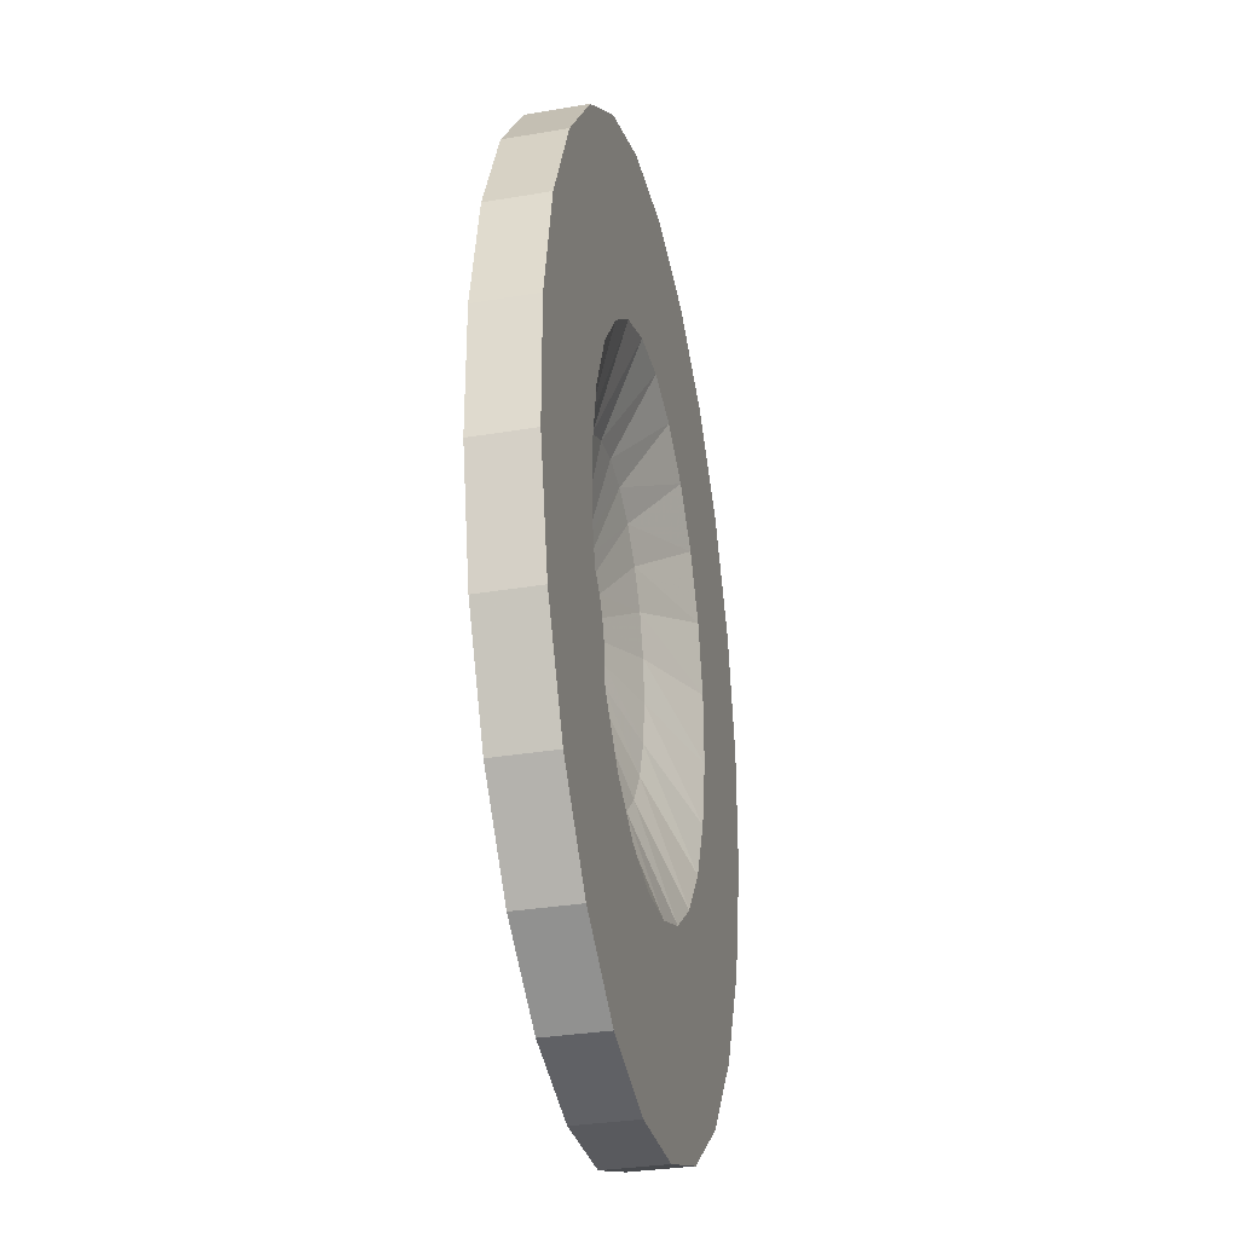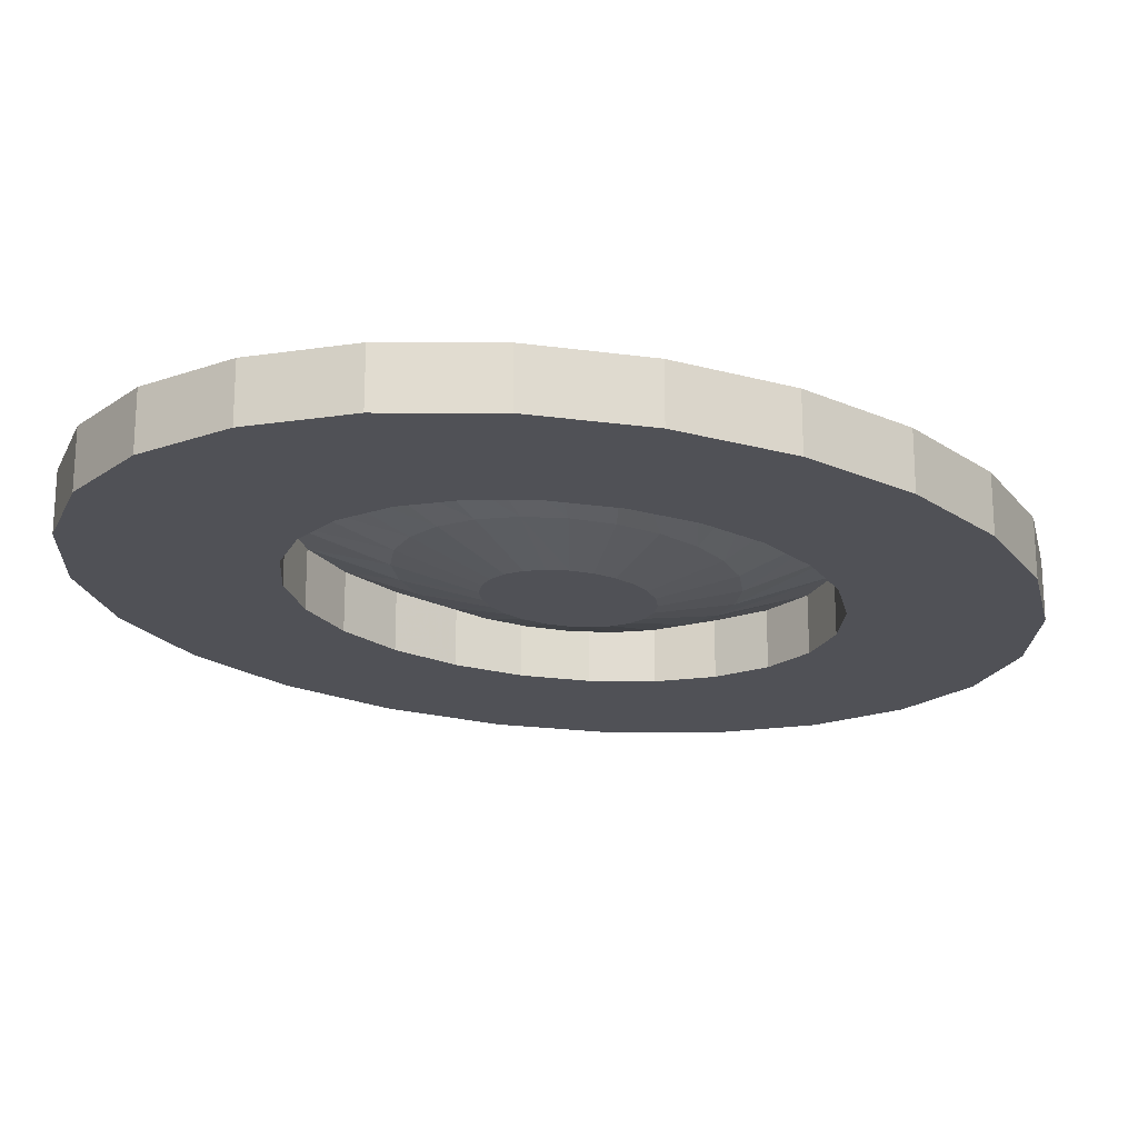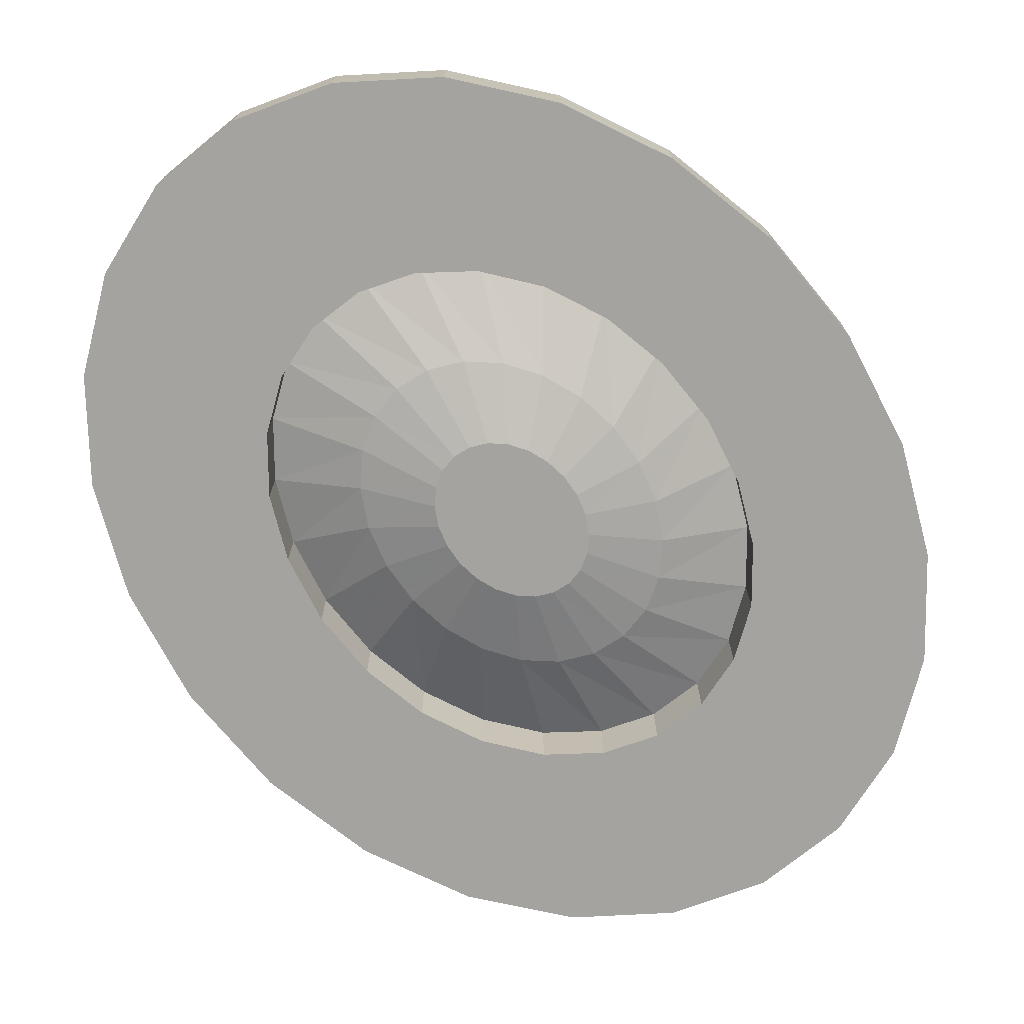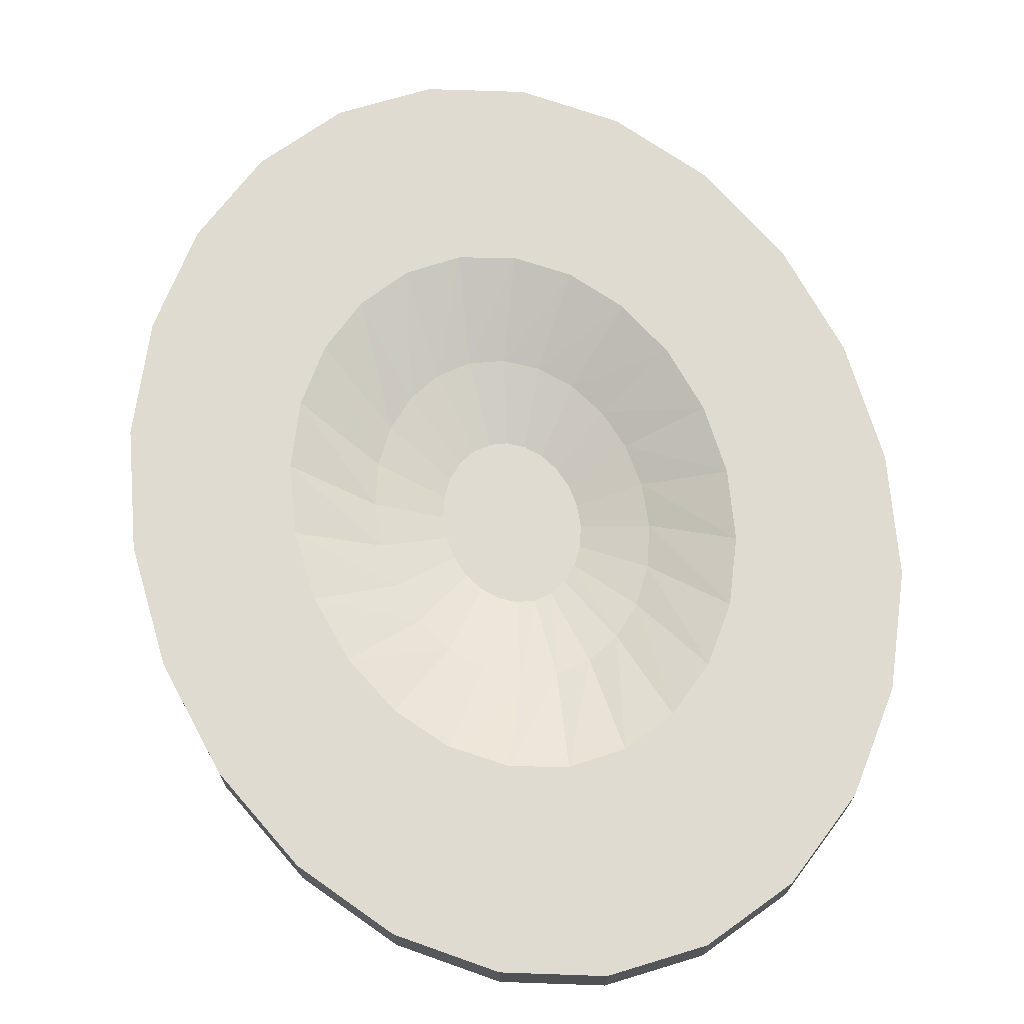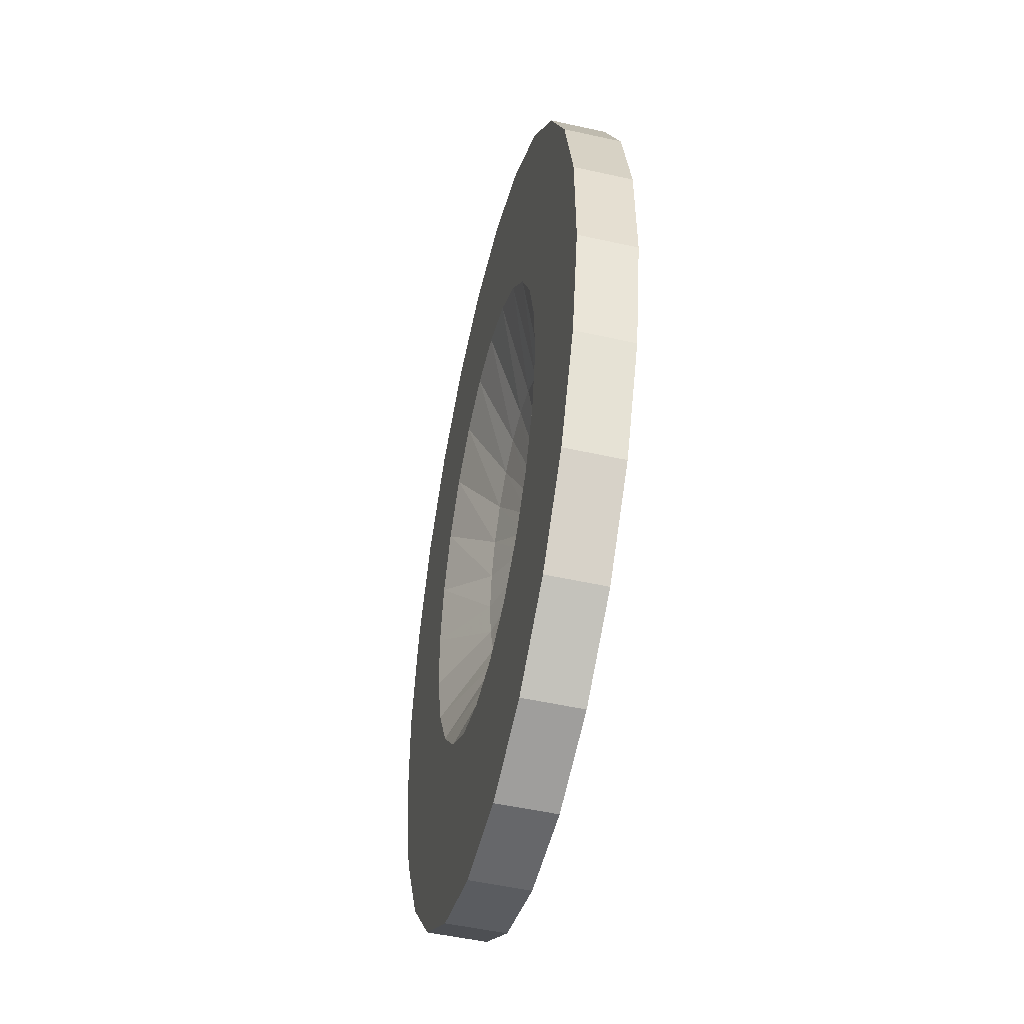
<metadata>
{"format":"obj","ext":"obj","renderer":"f3d","projection":"perspective","resolution":1024,"background":"white","views":[{"elev":-32.3,"azim":-76.7,"up":"+Y"},{"elev":-20.5,"azim":52.1,"up":"+Z"},{"elev":-72.9,"azim":-140.0,"up":"+Z"},{"elev":70.1,"azim":-16.1,"up":"+Z"},{"elev":-51.5,"azim":76.4,"up":"+Y"}]}
</metadata>
<code>
v -0.1251 0.01927 0.009848
v -0.117 0.05982 0.009848
v -0.1248 -0.0226 0.009848
v -0.116 -0.06293 0.009848
v -0.116 -0.06293 -0.009829
v -0.0992 -0.09897 -0.009829
v -0.0992 -0.09897 0.009848
v -0.07569 -0.1283 0.009848
v -0.07779 0.1262 0.009848
v -0.1008 0.0963 0.009848
v -0.117 0.05982 -0.009829
v -0.1251 0.01927 -0.009829
v -0.1248 -0.0226 -0.009829
v -0.1008 0.0963 -0.009829
v -0.07779 0.1262 -0.009829
v -0.04946 0.1475 -0.009829
v -0.07242 0.00947 -0.009829
v -0.07569 -0.1283 -0.009829
v -0.06802 0.03299 -0.009829
v -0.05899 0.05427 -0.009829
v -0.04594 0.07185 -0.009829
v -0.01776 0.1588 -0.009829
v -0.07242 0.00947 0.009848
v -0.06802 0.03299 0.009848
v -0.05899 0.05427 0.009848
v -0.04594 0.07185 0.009848
v -0.02976 0.08453 0.009848
v -0.01776 0.1588 0.009848
v -0.04946 0.1475 0.009848
v 0.01514 0.1592 -0.009829
v -0.01155 0.09145 -0.009829
v -0.02976 0.08453 -0.009829
v -0.03126 0.04212 -0.002912
v -0.03876 0.03039 -0.002912
v -0.04362 0.01659 -0.002912
v -0.02216 0.008103 -0.009829
v -0.02305 0.0005301 -0.009829
v -0.02237 -0.007078 -0.009829
v -0.04551 0.00166 -0.002912
v -0.0443 -0.01338 -0.002912
v -0.02017 -0.0142 -0.009829
v -0.04007 -0.02752 -0.002912
v -0.07188 -0.0147 0.009848
v -0.06644 -0.03787 0.009848
v -0.04702 -0.1488 0.009848
v -0.01659 -0.02036 -0.009829
v -0.0331 -0.03977 -0.002912
v -0.05647 -0.05845 0.009848
v -0.04265 -0.07506 0.009848
v -0.02593 -0.08655 0.009848
v -0.01514 -0.1592 0.009848
v -0.02389 -0.04932 -0.002912
v -0.01304 -0.0555 -0.002912
v -0.006368 -0.02819 -0.009829
v -0.0004171 -0.02933 -0.009829
v -0.001304 -0.0579 -0.002912
v -0.02593 -0.08655 -0.009829
v -0.04265 -0.07506 -0.009829
v -0.04702 -0.1488 -0.009829
v -0.05647 -0.05845 -0.009829
v -0.06644 -0.03787 -0.009829
v -0.07188 -0.0147 -0.009829
v -0.01514 -0.1592 -0.009829
v -0.007443 -0.09214 -0.009829
v 0.01776 -0.1588 0.009848
v -0.007443 -0.09214 0.009848
v 0.01052 -0.05636 -0.002912
v 0.005564 -0.02847 -0.009829
v 0.01116 -0.02566 -0.009829
v 0.01189 0.02513 -0.009829
v 0.01659 0.02036 -0.009829
v 0.0331 0.03977 -0.002912
v 0.04007 0.02752 -0.002912
v 0.02017 0.0142 -0.009829
v 0.0443 0.01338 -0.002912
v 0.02237 0.007078 -0.009829
v 0.04551 -0.00166 -0.002912
v 0.02305 -0.0005301 -0.009829
v 0.04362 -0.01659 -0.002912
v 0.02216 -0.008103 -0.009829
v 0.03876 -0.03039 -0.002912
v 0.01975 -0.01512 -0.009829
v 0.03126 -0.04212 -0.002912
v 0.016 -0.02111 -0.009829
v 0.02163 -0.05098 -0.002912
v 0.01155 -0.09145 0.009848
v 0.02976 -0.08453 0.009848
v 0.04946 -0.1475 0.009848
v 0.01155 -0.09145 -0.009829
v 0.01776 -0.1588 -0.009829
v 0.04946 -0.1475 -0.009829
v 0.02976 -0.08453 -0.009829
v 0.04594 -0.07185 -0.009829
v 0.04594 -0.07185 0.009848
v 0.05899 -0.05427 0.009848
v 0.07779 -0.1262 0.009848
v 0.05899 -0.05427 -0.009829
v 0.06802 -0.03299 0.009848
v 0.06802 -0.03299 -0.009829
v 0.07242 -0.00947 0.009848
v 0.07242 -0.00947 -0.009829
v 0.07188 0.0147 0.009848
v 0.07188 0.0147 -0.009829
v 0.06644 0.03787 0.009848
v 0.06644 0.03787 -0.009829
v 0.05647 0.05845 0.009848
v 0.05647 0.05845 -0.009829
v 0.04265 0.07506 -0.009829
v 0.07569 0.1283 -0.009829
v 0.0992 0.09897 -0.009829
v 0.04702 0.1488 -0.009829
v 0.02593 0.08655 -0.009829
v 0.007443 0.09214 -0.009829
v 0.007443 0.09214 0.009848
v -0.01155 0.09145 0.009848
v 0.01514 0.1592 0.009848
v -0.02163 0.05098 -0.002912
v -0.01052 0.05636 -0.002912
v 0.001304 0.0579 -0.002912
v 0.02593 0.08655 0.009848
v 0.01304 0.0555 -0.002912
v 0.04265 0.07506 0.009848
v 0.02389 0.04932 -0.002912
v 0.0992 0.09897 0.009848
v 0.07569 0.1283 0.009848
v 0.04702 0.1488 0.009848
v 0.116 0.06293 0.009848
v 0.116 0.06293 -0.009829
v 0.1248 0.0226 0.009848
v 0.1248 0.0226 -0.009829
v 0.1251 -0.01927 0.009848
v 0.1251 -0.01927 -0.009829
v 0.117 -0.05982 0.009848
v 0.117 -0.05982 -0.009829
v 0.1008 -0.0963 0.009848
v 0.1008 -0.0963 -0.009829
v 0.07779 -0.1262 -0.009829
v 0.006369 0.02819 -0.009829
v 0.0004171 0.02933 -0.009829
v -0.005563 0.02847 -0.009829
v -0.01189 -0.02513 -0.009829
v -0.01116 0.02566 -0.009829
v -0.016 0.02111 -0.009829
v -0.01975 0.01512 -0.009829
f 1 2 3
f 3 2 1
f 4 3 2
f 2 3 4
f 4 5 3
f 5 4 6
f 6 4 5
f 7 6 4
f 7 8 6
f 8 7 9
f 9 7 8
f 9 7 10
f 10 7 9
f 7 4 10
f 10 4 7
f 10 4 2
f 2 4 10
f 2 11 10
f 11 2 12
f 12 2 11
f 1 12 2
f 12 1 13
f 13 1 12
f 3 13 1
f 13 3 5
f 5 3 13
f 3 5 4
f 1 13 3
f 5 11 13
f 14 11 5
f 5 11 14
f 13 11 5
f 12 13 11
f 11 13 12
f 14 10 11
f 11 10 14
f 10 11 2
f 10 14 9
f 9 14 10
f 15 9 14
f 14 9 15
f 15 16 9
f 15 17 16
f 17 15 18
f 16 17 15
f 19 16 17
f 20 16 19
f 21 16 20
f 22 16 21
f 21 16 22
f 20 16 21
f 19 16 20
f 17 16 19
f 17 23 19
f 19 23 17
f 24 19 23
f 19 24 20
f 20 24 19
f 25 20 24
f 20 25 21
f 21 25 20
f 26 21 25
f 26 27 21
f 27 26 28
f 28 26 27
f 28 26 29
f 29 26 28
f 26 25 29
f 29 25 26
f 25 24 29
f 29 24 25
f 24 23 29
f 29 23 24
f 9 29 23
f 23 29 9
f 29 9 16
f 16 9 29
f 9 16 15
f 16 22 29
f 29 22 16
f 28 29 22
f 22 29 28
f 22 30 28
f 30 22 31
f 31 22 30
f 31 22 32
f 32 22 31
f 32 22 21
f 21 22 32
f 32 21 27
f 27 21 32
f 21 27 26
f 27 26 33
f 33 26 27
f 26 34 33
f 26 25 34
f 34 25 26
f 35 34 25
f 25 34 35
f 34 35 36
f 36 35 34
f 35 37 36
f 36 37 35
f 37 38 36
f 37 39 38
f 38 39 37
f 39 40 38
f 40 39 23
f 23 39 40
f 23 39 24
f 24 39 23
f 39 35 24
f 24 35 39
f 24 35 25
f 25 35 24
f 24 20 25
f 35 39 37
f 37 39 35
f 23 19 24
f 38 40 39
f 38 40 41
f 41 40 38
f 40 42 41
f 43 42 40
f 43 44 42
f 44 8 43
f 45 8 44
f 44 8 45
f 43 8 44
f 43 8 23
f 23 8 43
f 23 8 9
f 9 8 23
f 43 40 23
f 23 40 43
f 40 42 43
f 41 42 40
f 41 42 46
f 46 42 41
f 42 47 46
f 42 44 47
f 42 44 43
f 47 44 42
f 44 48 47
f 48 45 44
f 49 45 48
f 50 45 49
f 51 45 50
f 50 45 51
f 49 45 50
f 48 45 49
f 44 45 48
f 47 48 44
f 47 48 52
f 52 48 47
f 48 49 52
f 52 49 48
f 53 52 49
f 49 52 53
f 52 53 54
f 54 53 52
f 54 53 55
f 55 53 54
f 55 53 56
f 56 53 55
f 56 53 50
f 50 53 56
f 50 53 49
f 49 53 50
f 50 49 57
f 57 49 50
f 58 57 49
f 57 58 59
f 59 58 57
f 58 60 59
f 59 60 58
f 60 61 59
f 59 61 60
f 59 61 18
f 18 61 59
f 61 62 18
f 18 62 61
f 62 17 18
f 18 17 62
f 18 15 17
f 18 15 6
f 6 15 18
f 15 14 6
f 6 14 15
f 6 14 5
f 5 14 6
f 18 6 8
f 8 6 18
f 6 8 7
f 4 6 7
f 8 45 18
f 18 45 8
f 59 18 45
f 45 18 59
f 45 51 59
f 59 51 45
f 63 59 51
f 63 57 59
f 64 57 63
f 63 57 64
f 59 57 63
f 51 59 63
f 51 65 63
f 65 51 66
f 66 51 65
f 66 51 50
f 50 51 66
f 66 56 50
f 50 56 66
f 67 56 66
f 66 56 67
f 68 56 67
f 55 56 68
f 68 56 55
f 67 56 68
f 69 68 67
f 67 68 69
f 69 70 68
f 71 70 69
f 70 71 72
f 72 71 70
f 72 71 73
f 73 71 72
f 71 74 73
f 73 74 71
f 73 74 75
f 75 74 73
f 74 76 75
f 75 76 74
f 75 76 77
f 77 76 75
f 76 78 77
f 77 78 76
f 78 79 77
f 78 80 79
f 79 80 78
f 80 81 79
f 80 82 81
f 81 82 80
f 82 83 81
f 82 84 83
f 83 84 82
f 84 85 83
f 84 69 85
f 85 69 84
f 69 67 85
f 85 67 69
f 85 67 86
f 86 67 85
f 86 67 66
f 66 67 86
f 86 65 66
f 87 65 86
f 88 65 87
f 87 65 88
f 86 65 87
f 66 65 86
f 86 66 89
f 89 66 86
f 64 89 66
f 89 64 90
f 90 64 89
f 90 64 63
f 63 64 90
f 90 63 65
f 65 63 90
f 63 65 51
f 65 88 90
f 90 88 65
f 91 90 88
f 91 92 90
f 93 92 91
f 91 92 93
f 90 92 91
f 92 89 90
f 90 89 92
f 89 92 86
f 86 92 89
f 87 86 92
f 85 86 87
f 87 86 85
f 92 86 87
f 92 93 87
f 87 93 92
f 94 87 93
f 94 88 87
f 95 88 94
f 96 88 95
f 95 88 96
f 94 88 95
f 87 88 94
f 83 87 94
f 94 87 83
f 93 87 94
f 94 93 95
f 95 93 94
f 97 95 93
f 93 95 97
f 95 97 98
f 98 97 95
f 99 98 97
f 97 98 99
f 98 99 100
f 100 99 98
f 101 100 99
f 99 100 101
f 100 101 102
f 102 101 100
f 103 102 101
f 101 102 103
f 102 103 104
f 104 103 102
f 105 104 103
f 103 104 105
f 104 105 106
f 106 105 104
f 107 106 105
f 105 106 107
f 107 108 106
f 107 109 108
f 105 109 107
f 103 109 105
f 110 109 103
f 103 109 110
f 105 109 103
f 107 109 105
f 108 109 107
f 109 111 108
f 108 111 109
f 108 111 112
f 112 111 108
f 111 30 112
f 112 30 111
f 112 30 113
f 113 30 112
f 113 30 31
f 31 30 113
f 113 31 114
f 114 31 113
f 115 114 31
f 114 115 116
f 116 115 114
f 116 115 28
f 28 115 116
f 115 27 28
f 28 27 115
f 27 117 115
f 115 117 27
f 117 118 115
f 115 118 117
f 115 118 114
f 114 118 115
f 118 119 114
f 114 119 118
f 114 119 120
f 120 119 114
f 119 121 120
f 120 121 119
f 120 121 122
f 122 121 120
f 121 123 122
f 122 123 121
f 122 123 106
f 106 123 122
f 123 72 106
f 106 72 123
f 106 72 104
f 104 72 106
f 72 73 104
f 104 73 72
f 104 73 102
f 102 73 104
f 75 102 73
f 75 100 102
f 102 100 75
f 100 102 124
f 124 102 100
f 124 102 125
f 125 102 124
f 102 104 125
f 125 104 102
f 104 106 125
f 125 106 104
f 106 122 125
f 125 122 106
f 125 122 126
f 126 122 125
f 122 120 126
f 126 120 122
f 126 120 116
f 116 120 126
f 120 114 116
f 116 114 120
f 114 120 113
f 113 120 114
f 112 113 120
f 120 113 112
f 120 122 112
f 112 122 120
f 108 112 122
f 122 112 108
f 122 106 108
f 108 106 122
f 106 108 107
f 126 116 111
f 111 116 126
f 30 111 116
f 116 111 30
f 116 28 30
f 30 28 116
f 28 30 22
f 111 109 126
f 126 109 111
f 125 126 109
f 109 126 125
f 109 110 125
f 125 110 109
f 124 125 110
f 110 125 124
f 124 110 127
f 127 110 124
f 128 127 110
f 110 127 128
f 127 128 129
f 129 128 127
f 130 129 128
f 128 129 130
f 129 130 131
f 131 130 129
f 132 131 130
f 130 131 132
f 131 132 133
f 133 132 131
f 134 133 132
f 132 133 134
f 133 134 135
f 135 134 133
f 136 135 134
f 134 135 136
f 135 136 96
f 96 136 135
f 137 96 136
f 136 96 137
f 137 91 96
f 137 97 91
f 99 97 137
f 137 97 99
f 91 97 137
f 97 93 91
f 91 93 97
f 96 91 137
f 88 96 91
f 91 96 88
f 88 90 91
f 101 99 137
f 137 99 101
f 137 110 101
f 136 110 137
f 128 110 136
f 136 110 128
f 137 110 136
f 101 110 137
f 101 110 103
f 103 110 101
f 134 128 136
f 130 128 134
f 134 128 130
f 136 128 134
f 132 130 134
f 134 130 132
f 135 96 124
f 124 96 135
f 96 100 124
f 100 96 98
f 98 96 100
f 98 96 95
f 95 96 98
f 95 98 79
f 79 98 95
f 79 98 77
f 77 98 79
f 98 100 77
f 77 100 98
f 77 100 75
f 75 100 77
f 77 79 78
f 81 95 79
f 81 94 95
f 95 94 81
f 81 83 94
f 94 83 81
f 81 83 82
f 79 95 81
f 79 81 80
f 124 100 96
f 127 135 124
f 133 135 127
f 127 135 133
f 124 135 127
f 129 133 127
f 131 133 129
f 129 133 131
f 127 133 129
f 73 102 75
f 123 70 72
f 138 70 123
f 123 70 138
f 72 70 123
f 70 138 68
f 68 138 70
f 68 138 55
f 55 138 68
f 138 139 55
f 139 138 121
f 121 138 139
f 121 138 123
f 123 138 121
f 55 139 138
f 55 139 54
f 54 139 55
f 139 140 54
f 119 140 139
f 139 140 119
f 54 140 139
f 54 140 141
f 141 140 54
f 140 142 141
f 118 142 140
f 140 142 118
f 141 142 140
f 141 142 46
f 46 142 141
f 142 143 46
f 117 143 142
f 142 143 117
f 46 143 142
f 46 143 41
f 41 143 46
f 143 144 41
f 33 144 143
f 143 144 33
f 41 144 143
f 41 144 38
f 38 144 41
f 144 36 38
f 34 36 144
f 144 36 34
f 38 36 144
f 36 38 37
f 33 34 144
f 33 34 26
f 144 34 33
f 117 33 143
f 27 33 117
f 117 33 27
f 143 33 117
f 118 117 142
f 142 117 118
f 46 47 141
f 141 47 46
f 47 52 141
f 141 52 47
f 141 52 54
f 54 52 141
f 46 47 42
f 118 140 119
f 119 140 118
f 119 139 121
f 121 139 119
f 68 70 69
f 69 70 71
f 84 71 69
f 74 71 84
f 84 71 74
f 69 71 84
f 82 74 84
f 76 74 82
f 82 74 76
f 84 74 82
f 80 76 82
f 78 76 80
f 80 76 78
f 82 76 80
f 31 114 115
f 31 32 115
f 115 32 31
f 27 115 32
f 32 115 27
f 83 85 87
f 87 85 83
f 83 85 84
f 66 89 64
f 66 50 64
f 64 50 66
f 57 64 50
f 50 64 57
f 62 43 17
f 17 43 62
f 23 17 43
f 43 17 23
f 43 62 44
f 44 62 43
f 61 44 62
f 62 44 61
f 44 61 48
f 48 61 44
f 60 48 61
f 61 48 60
f 60 58 48
f 48 58 60
f 49 48 58
f 58 48 49
f 49 57 58
f 25 21 26
f 2 12 1

</code>
